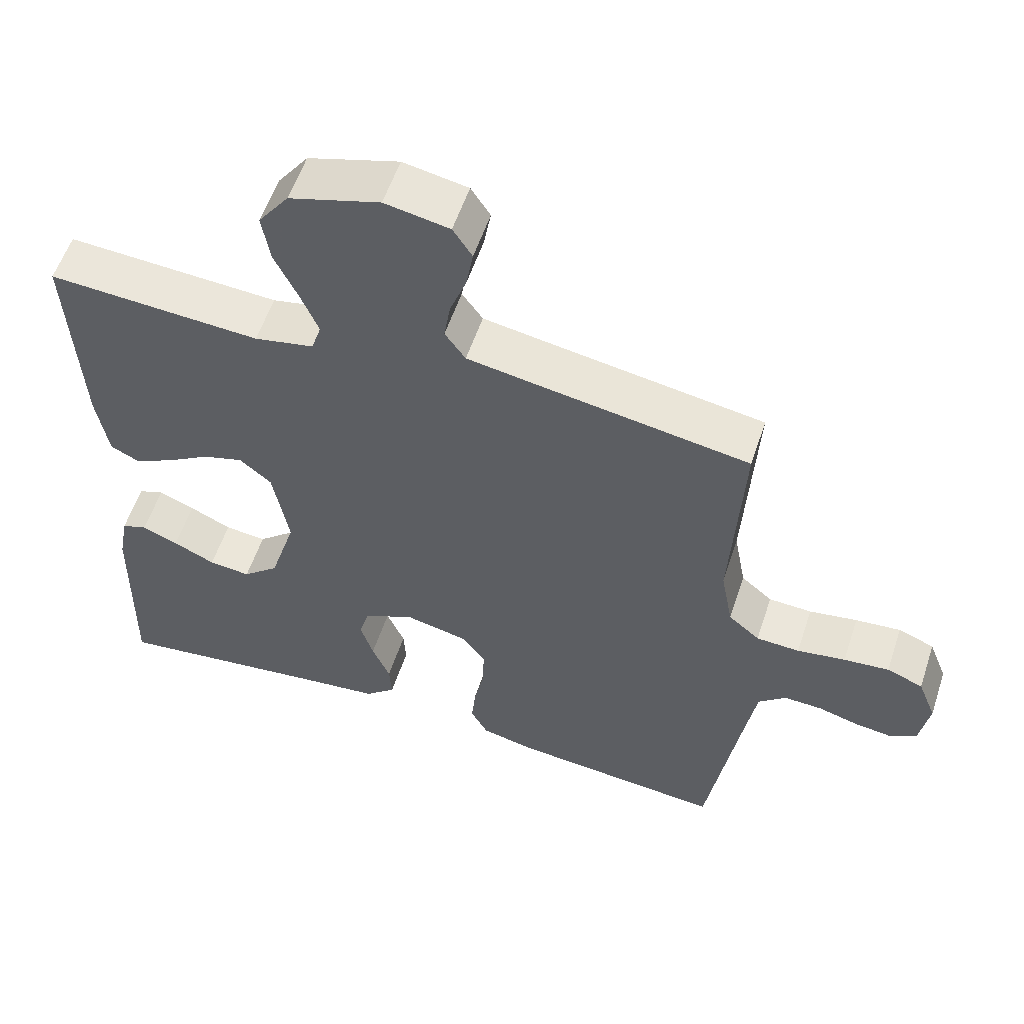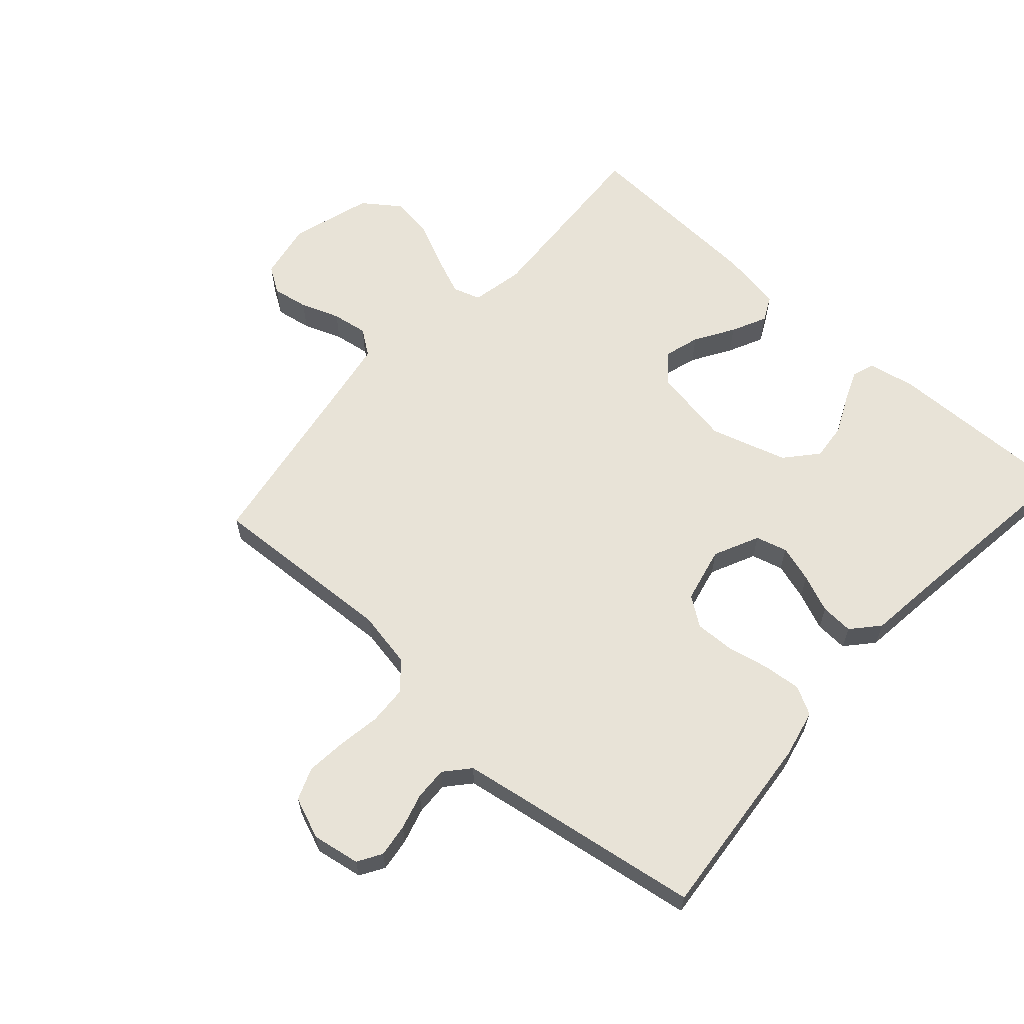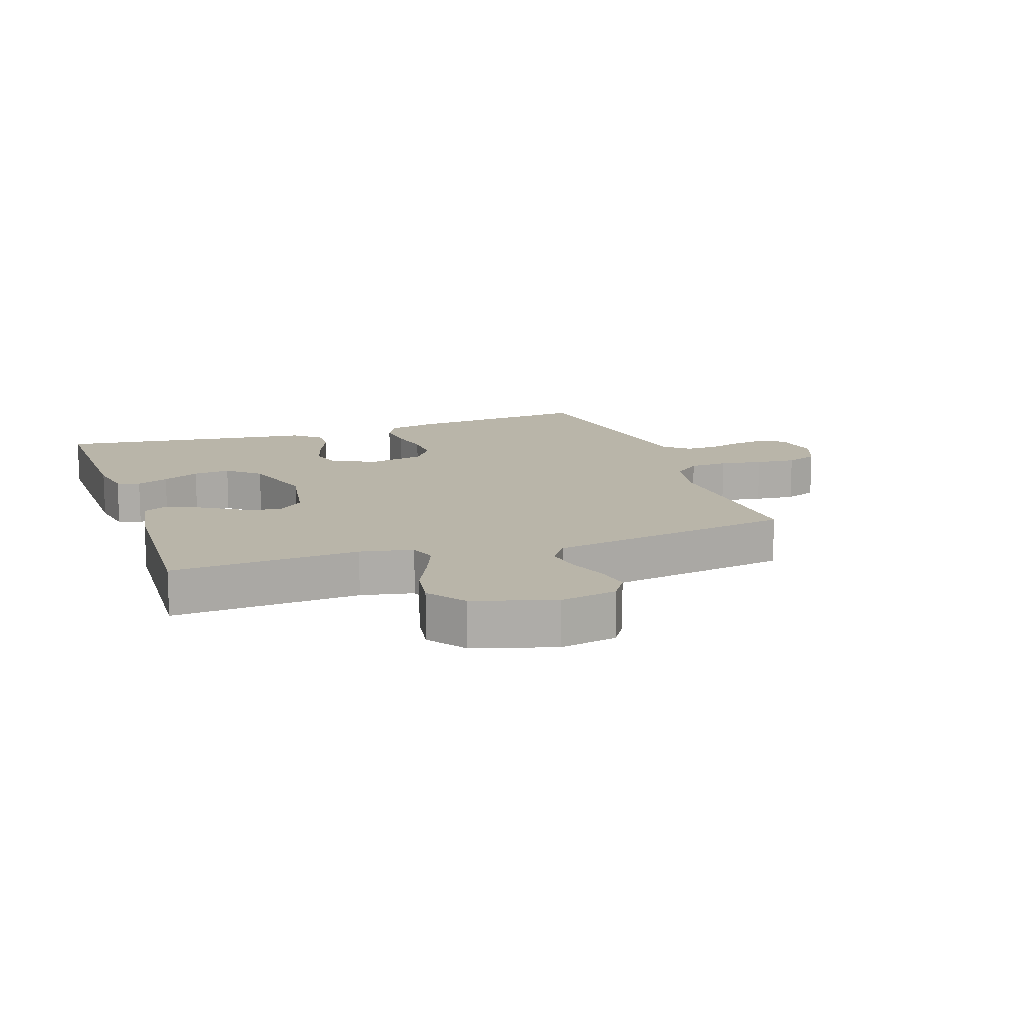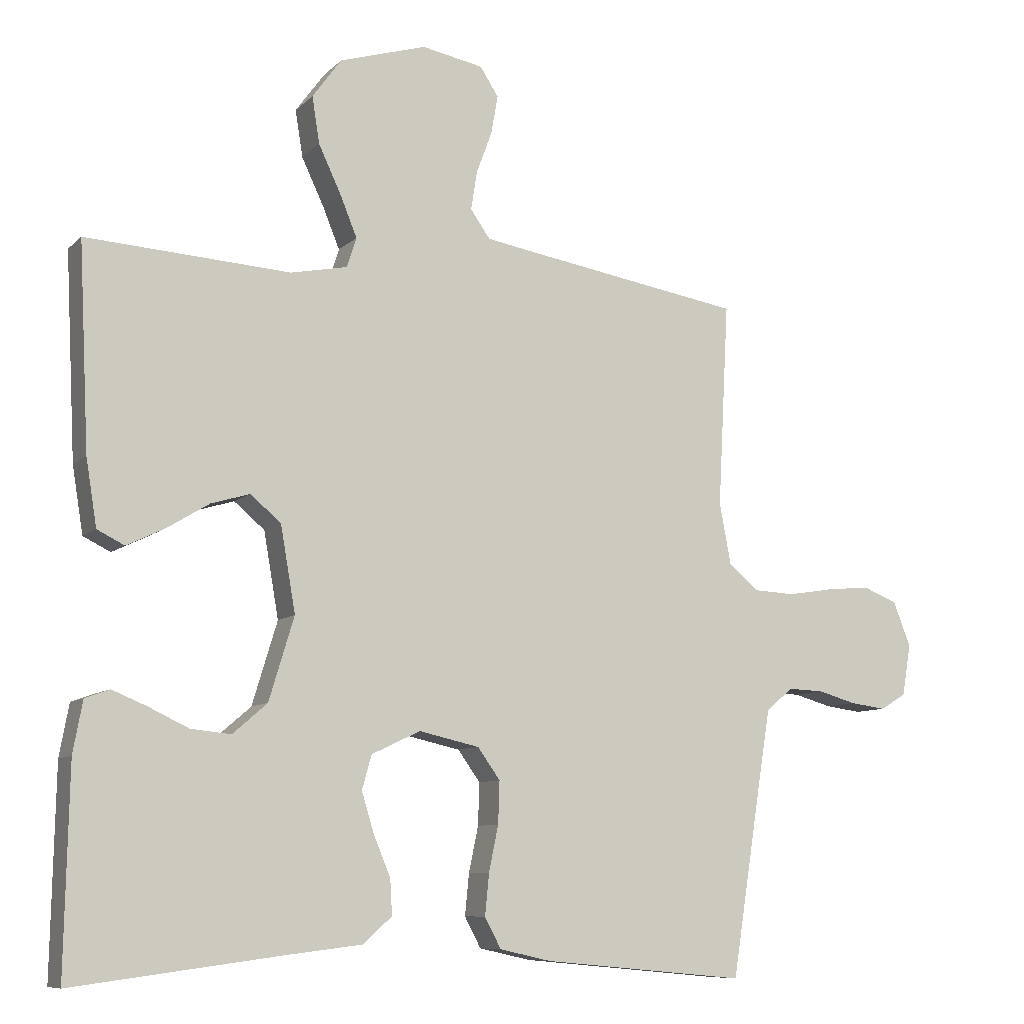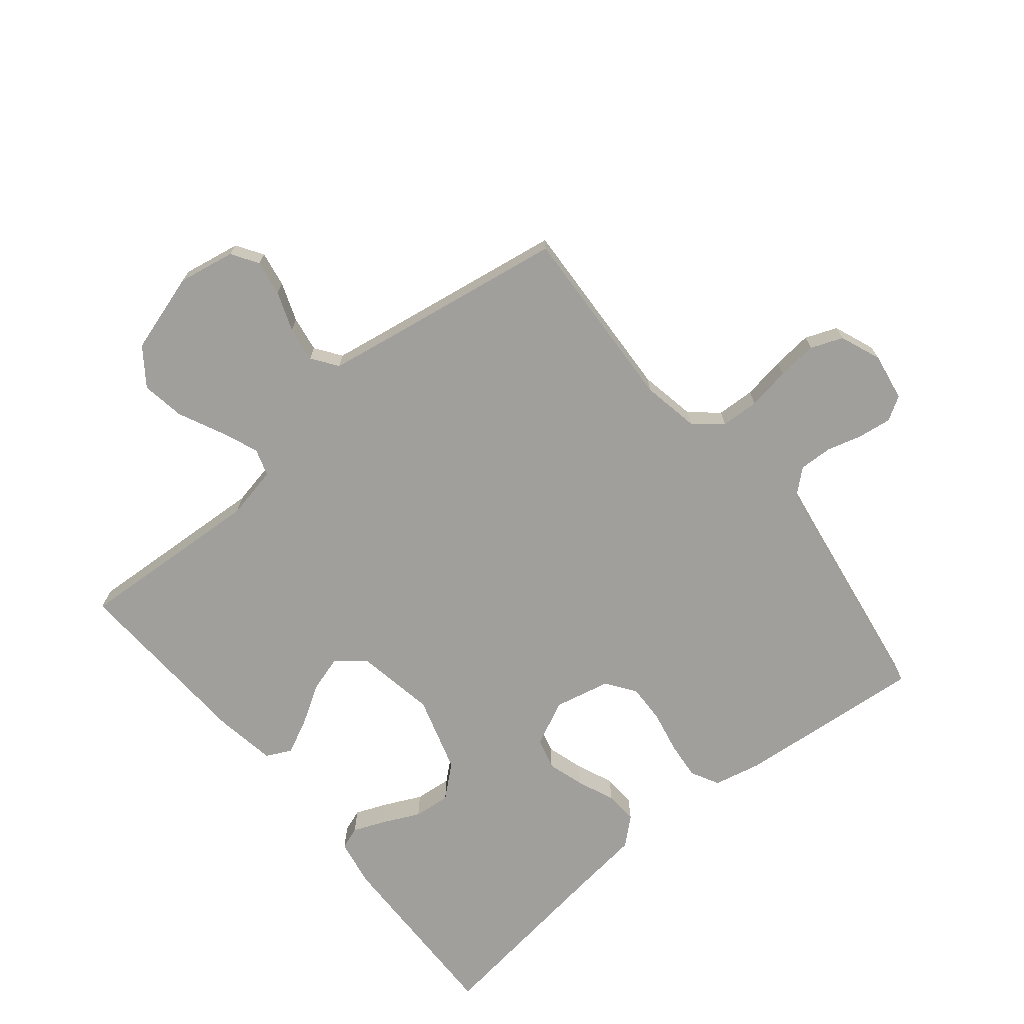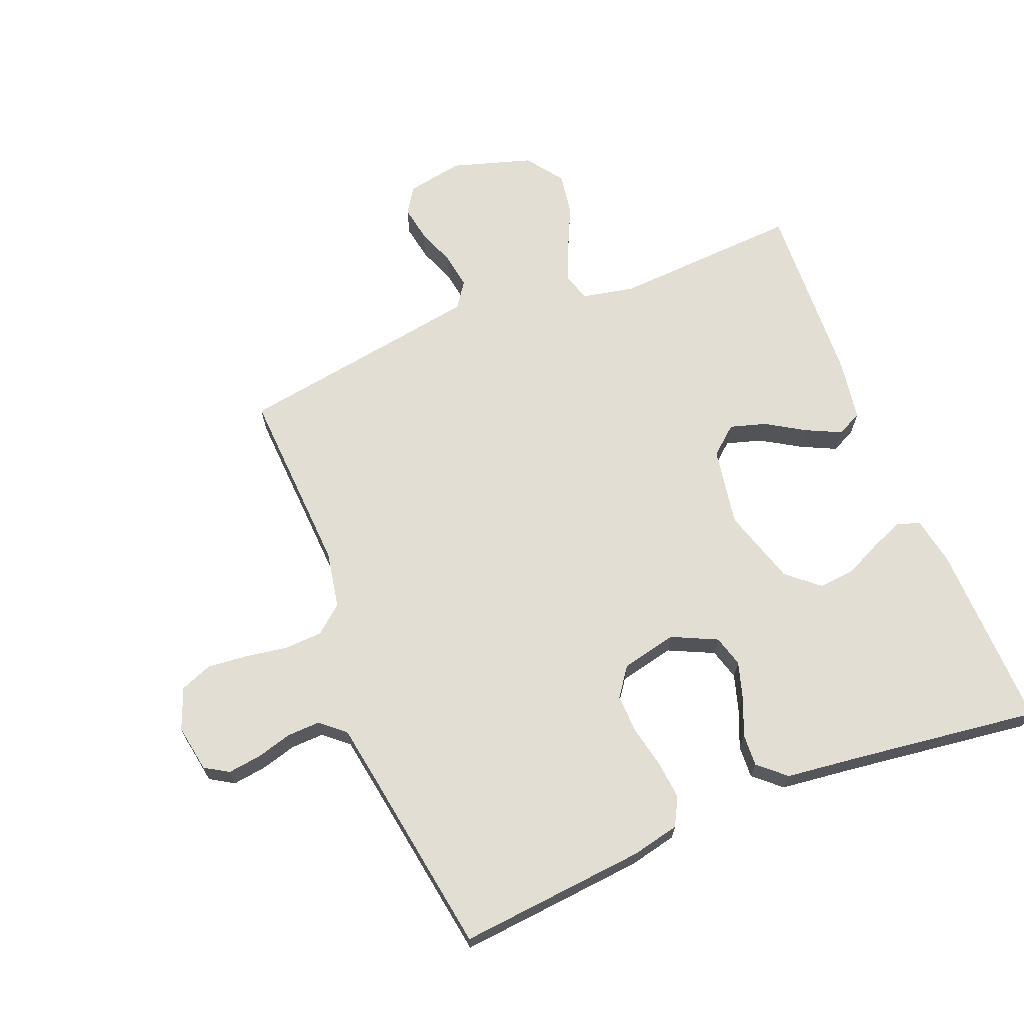
<metadata>
{"format":"obj","ext":"obj","renderer":"f3d","projection":"perspective","resolution":1024,"background":"white","views":[{"elev":56.7,"azim":18.3,"up":"+Z"},{"elev":62.2,"azim":131.9,"up":"+Y"},{"elev":13.4,"azim":-19.0,"up":"+Y"},{"elev":-8.8,"azim":-24.7,"up":"+Z"},{"elev":-71.2,"azim":39.4,"up":"+Y"},{"elev":67.3,"azim":158.1,"up":"+Y"}]}
</metadata>
<code>
v -0.5 0.07 0.5
v -0.2 0.07 0.482
v -0.116 0.07 0.499
v -0.102 0.07 0.543
v -0.127 0.07 0.604
v -0.16 0.07 0.674
v -0.171 0.07 0.743
v -0.128 0.07 0.802
v 0 0.07 0.841
v 0.091 0.07 0.824
v 0.118 0.07 0.782
v 0.108 0.07 0.725
v 0.085 0.07 0.663
v 0.076 0.07 0.606
v 0.105 0.07 0.565
v 0.2 0.07 0.549
v 0.5 0.07 0.5
v 0.484 0.07 0.2
v 0.501 0.07 0.109
v 0.545 0.07 0.072
v 0.606 0.07 0.069
v 0.674 0.07 0.08
v 0.738 0.07 0.086
v 0.789 0.07 0.066
v 0.815 0.07 0
v 0.802 0.07 -0.076
v 0.764 0.07 -0.099
v 0.711 0.07 -0.092
v 0.654 0.07 -0.076
v 0.601 0.07 -0.074
v 0.562 0.07 -0.108
v 0.547 0.07 -0.2
v 0.5 0.07 -0.5
v 0.2 0.07 -0.472
v 0.124 0.07 -0.455
v 0.1 0.07 -0.41
v 0.106 0.07 -0.349
v 0.12 0.07 -0.282
v 0.122 0.07 -0.22
v 0.089 0.07 -0.174
v 0 0.07 -0.154
v -0.072 0.07 -0.188
v -0.086 0.07 -0.238
v -0.068 0.07 -0.297
v -0.043 0.07 -0.357
v -0.04 0.07 -0.409
v -0.083 0.07 -0.447
v -0.2 0.07 -0.461
v -0.5 0.07 -0.5
v -0.494 0.07 -0.2
v -0.48 0.07 -0.124
v -0.444 0.07 -0.111
v -0.393 0.07 -0.132
v -0.334 0.07 -0.16
v -0.275 0.07 -0.166
v -0.224 0.07 -0.122
v -0.187 0.07 0
v -0.209 0.07 0.126
v -0.254 0.07 0.164
v -0.311 0.07 0.147
v -0.373 0.07 0.109
v -0.429 0.07 0.082
v -0.469 0.07 0.102
v -0.485 0.07 0.2
v -0.5 0 0.5
v -0.2 0 0.482
v -0.116 0 0.499
v -0.102 0 0.543
v -0.127 0 0.604
v -0.16 0 0.674
v -0.171 0 0.743
v -0.128 0 0.802
v 0 0 0.841
v 0.091 0 0.824
v 0.118 0 0.782
v 0.108 0 0.725
v 0.085 0 0.663
v 0.076 0 0.606
v 0.105 0 0.565
v 0.2 0 0.549
v 0.5 0 0.5
v 0.484 0 0.2
v 0.501 0 0.109
v 0.545 0 0.072
v 0.606 0 0.069
v 0.674 0 0.08
v 0.738 0 0.086
v 0.789 0 0.066
v 0.815 0 0
v 0.802 0 -0.076
v 0.764 0 -0.099
v 0.711 0 -0.092
v 0.654 0 -0.076
v 0.601 0 -0.074
v 0.562 0 -0.108
v 0.547 0 -0.2
v 0.5 0 -0.5
v 0.2 0 -0.472
v 0.124 0 -0.455
v 0.1 0 -0.41
v 0.106 0 -0.349
v 0.12 0 -0.282
v 0.122 0 -0.22
v 0.089 0 -0.174
v 0 0 -0.154
v -0.072 0 -0.188
v -0.086 0 -0.238
v -0.068 0 -0.297
v -0.043 0 -0.357
v -0.04 0 -0.409
v -0.083 0 -0.447
v -0.2 0 -0.461
v -0.5 0 -0.5
v -0.494 0 -0.2
v -0.48 0 -0.124
v -0.444 0 -0.111
v -0.393 0 -0.132
v -0.334 0 -0.16
v -0.275 0 -0.166
v -0.224 0 -0.122
v -0.187 0 0
v -0.209 0 0.126
v -0.254 0 0.164
v -0.311 0 0.147
v -0.373 0 0.109
v -0.429 0 0.082
v -0.469 0 0.102
v -0.485 0 0.2
f 63 64 1 2
f 60 61 62 63
f 59 60 63 2
f 58 59 2 3
f 57 58 3 4
f 51 52 53 54
f 49 50 51 54
f 48 49 54 55
f 47 48 55 56
f 44 45 46 47
f 43 44 47 56
f 35 36 37 38
f 35 38 39
f 32 33 34 35
f 31 32 35 39
f 30 31 39 40
f 26 27 28 29
f 26 29 30
f 25 26 30
f 21 22 23 24
f 21 24 25 30
f 16 17 18
f 15 16 18 19
f 10 11 12 13
f 10 13 14
f 9 10 14
f 8 9 14
f 5 6 7 8
f 4 5 8 14
f 57 4 14 15
f 42 43 56 57
f 41 42 57 15
f 20 21 30 40
f 19 20 40 41
f 15 19 41
f 66 65 128 127
f 127 126 125 124
f 66 127 124 123
f 67 66 123 122
f 68 67 122 121
f 118 117 116 115
f 118 115 114 113
f 119 118 113 112
f 120 119 112 111
f 111 110 109 108
f 120 111 108 107
f 102 101 100 99
f 103 102 99
f 99 98 97 96
f 103 99 96 95
f 104 103 95 94
f 93 92 91 90
f 94 93 90
f 94 90 89
f 88 87 86 85
f 94 89 88 85
f 82 81 80
f 83 82 80 79
f 77 76 75 74
f 78 77 74
f 78 74 73
f 78 73 72
f 72 71 70 69
f 78 72 69 68
f 79 78 68 121
f 121 120 107 106
f 79 121 106 105
f 104 94 85 84
f 105 104 84 83
f 105 83 79
f 1 65 66 2
f 2 66 67 3
f 3 67 68 4
f 4 68 69 5
f 5 69 70 6
f 6 70 71 7
f 7 71 72 8
f 8 72 73 9
f 9 73 74 10
f 10 74 75 11
f 11 75 76 12
f 12 76 77 13
f 13 77 78 14
f 14 78 79 15
f 15 79 80 16
f 16 80 81 17
f 17 81 82 18
f 18 82 83 19
f 19 83 84 20
f 20 84 85 21
f 21 85 86 22
f 22 86 87 23
f 23 87 88 24
f 24 88 89 25
f 25 89 90 26
f 26 90 91 27
f 27 91 92 28
f 28 92 93 29
f 29 93 94 30
f 30 94 95 31
f 31 95 96 32
f 32 96 97 33
f 33 97 98 34
f 34 98 99 35
f 35 99 100 36
f 36 100 101 37
f 37 101 102 38
f 38 102 103 39
f 39 103 104 40
f 40 104 105 41
f 41 105 106 42
f 42 106 107 43
f 43 107 108 44
f 44 108 109 45
f 45 109 110 46
f 46 110 111 47
f 47 111 112 48
f 48 112 113 49
f 49 113 114 50
f 50 114 115 51
f 51 115 116 52
f 52 116 117 53
f 53 117 118 54
f 54 118 119 55
f 55 119 120 56
f 56 120 121 57
f 57 121 122 58
f 58 122 123 59
f 59 123 124 60
f 60 124 125 61
f 61 125 126 62
f 62 126 127 63
f 63 127 128 64
f 64 128 65 1

</code>
